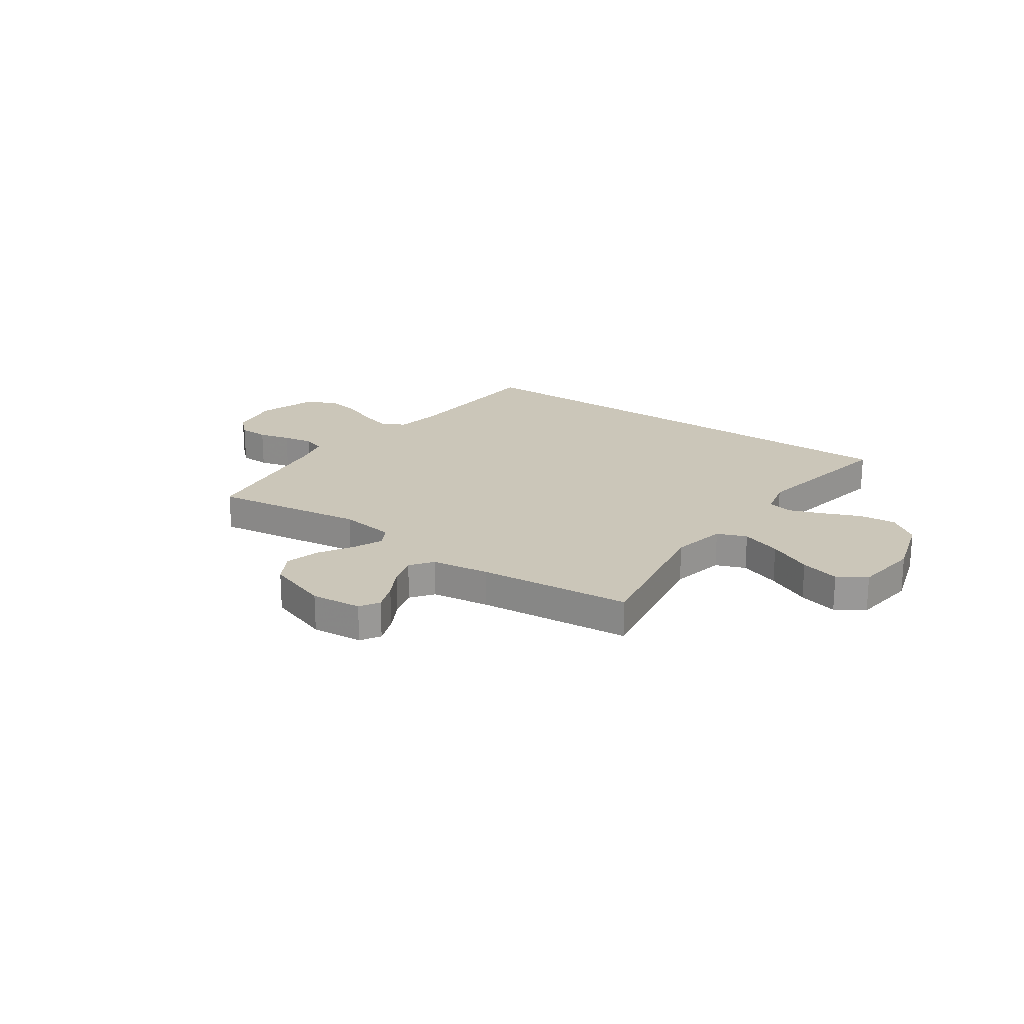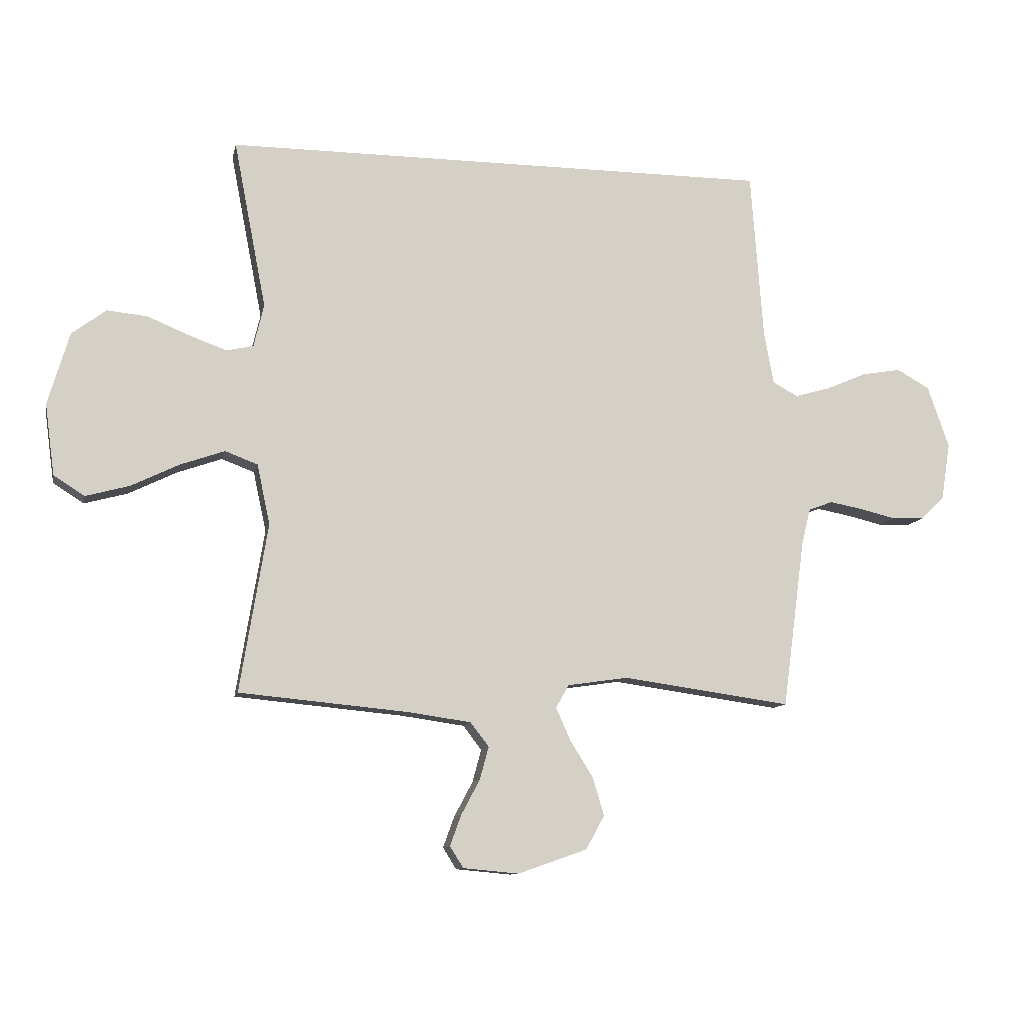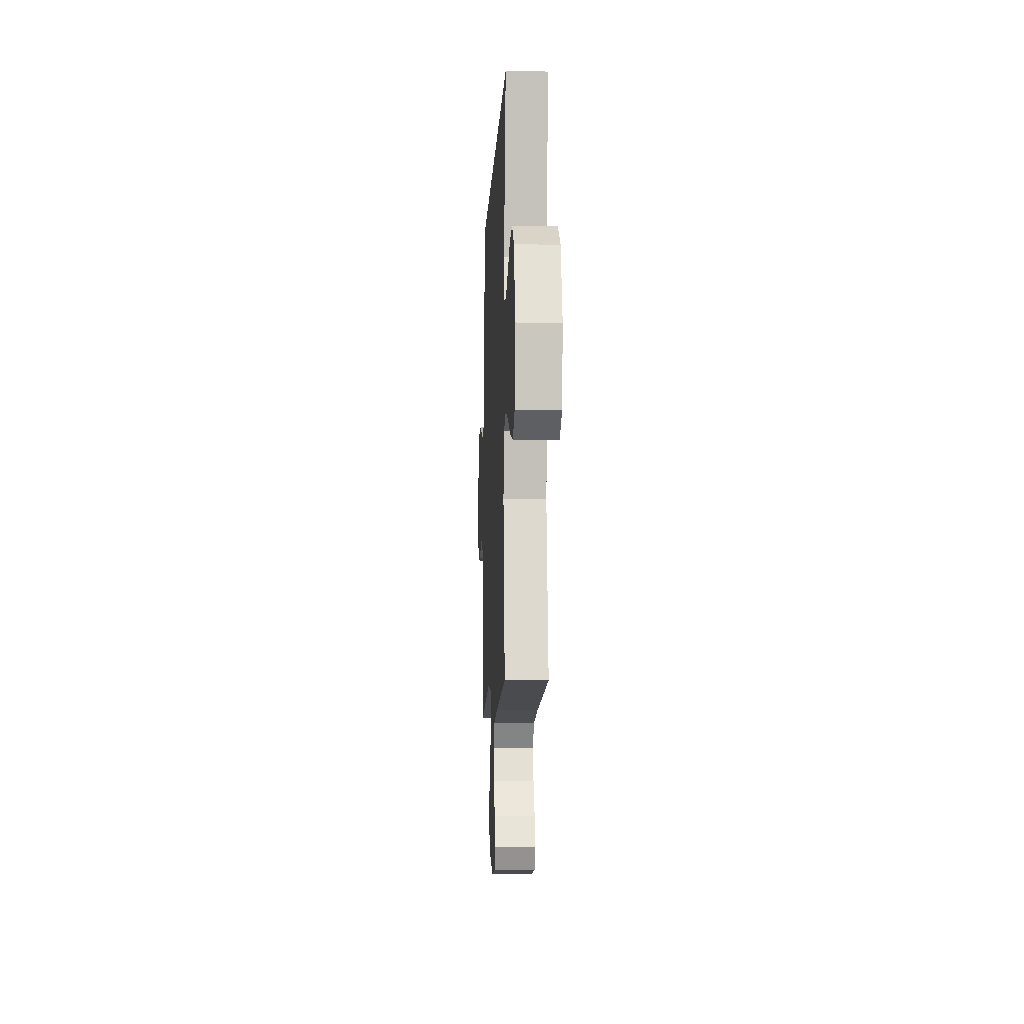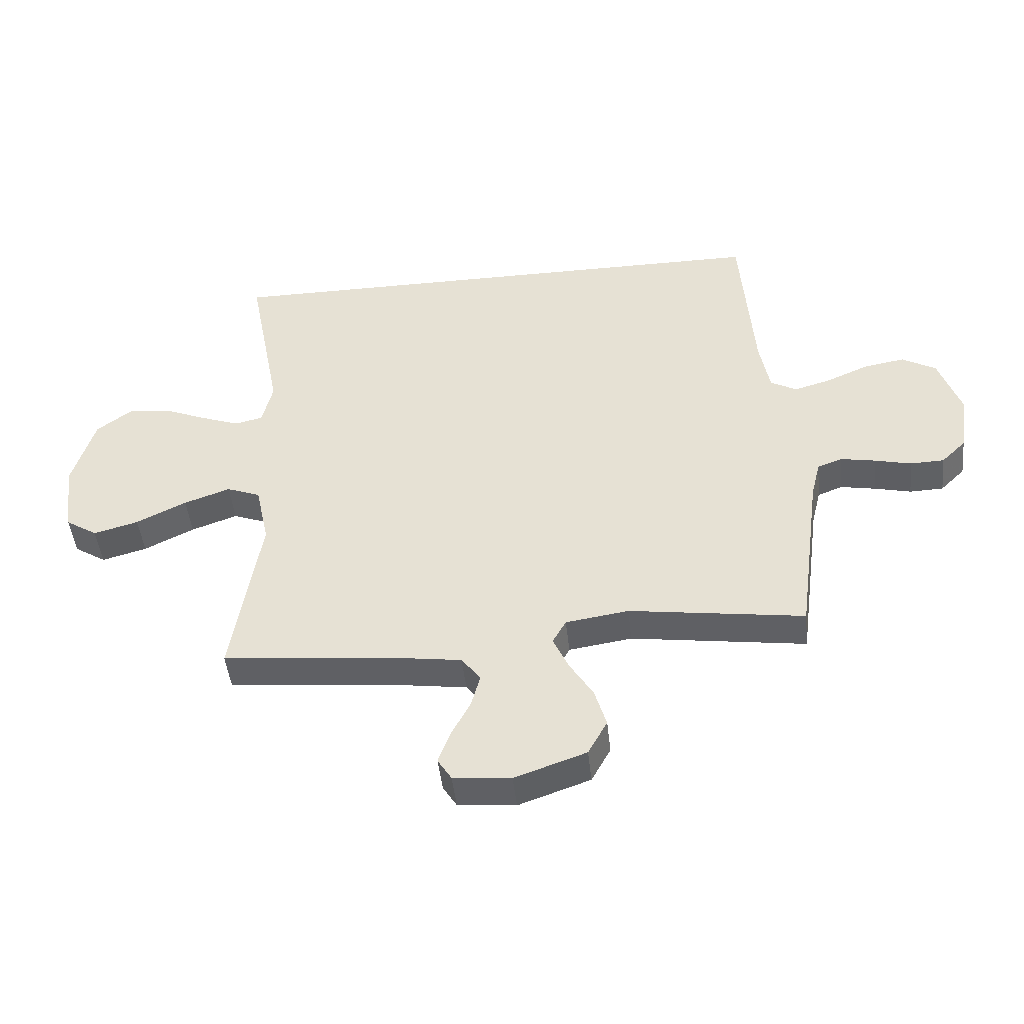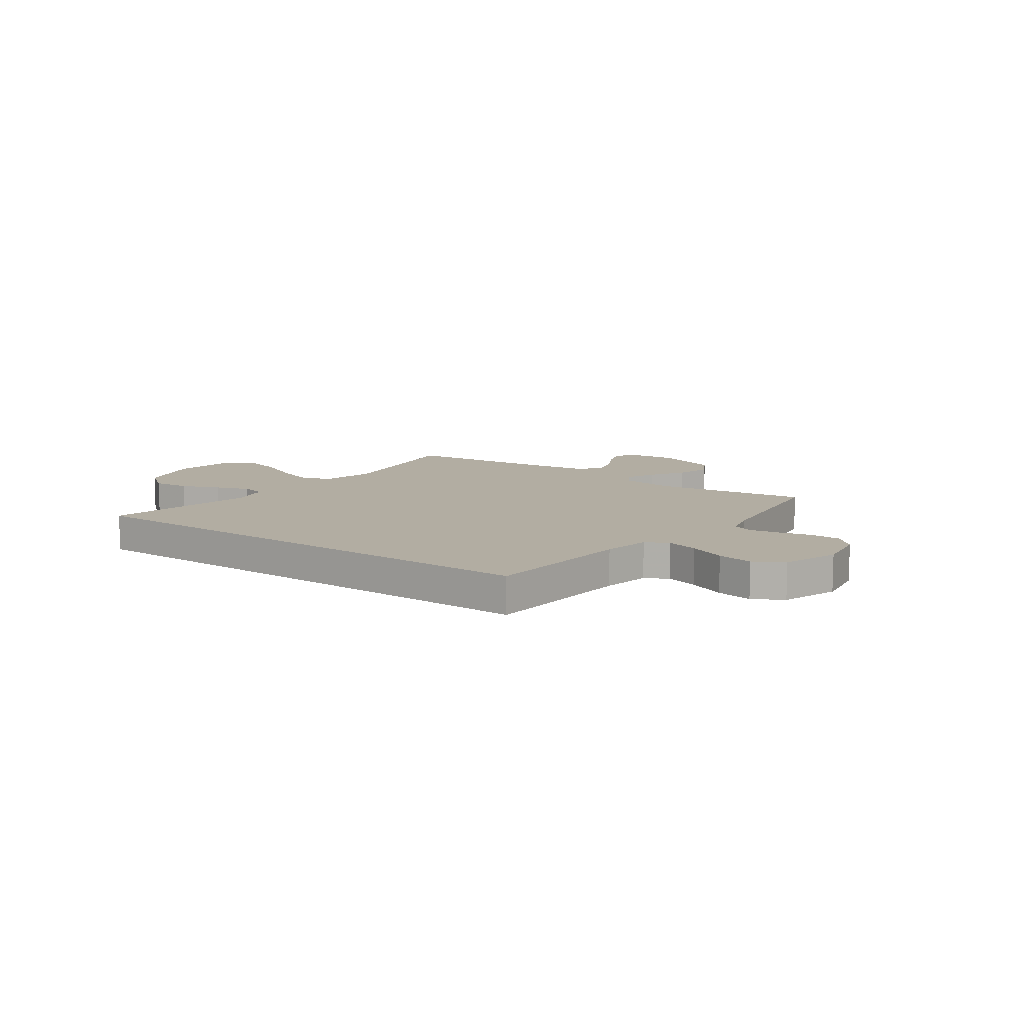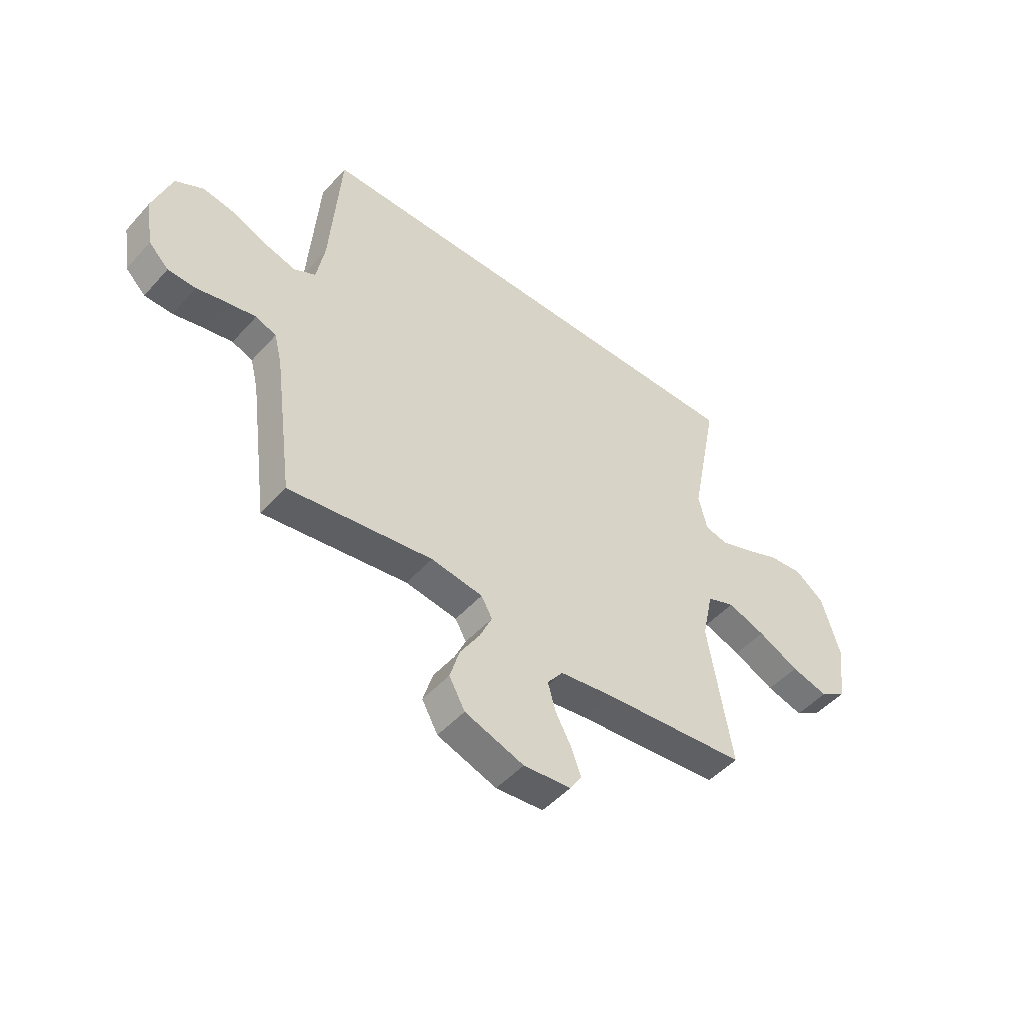
<metadata>
{"format":"obj","ext":"obj","renderer":"f3d","projection":"perspective","resolution":1024,"background":"white","views":[{"elev":21.0,"azim":-145.4,"up":"+Y"},{"elev":-10.6,"azim":-11.8,"up":"+Z"},{"elev":-8.6,"azim":-92.7,"up":"+Z"},{"elev":-46.1,"azim":6.1,"up":"+Z"},{"elev":10.6,"azim":35.6,"up":"+Y"},{"elev":-49.1,"azim":140.1,"up":"+Z"}]}
</metadata>
<code>
v 0.5 0.07 -0.5
v 0.2 0.07 -0.458
v 0.092 0.07 -0.474
v 0.069 0.07 -0.515
v 0.095 0.07 -0.573
v 0.136 0.07 -0.639
v 0.156 0.07 -0.706
v 0.123 0.07 -0.766
v 0 0.07 -0.809
v -0.099 0.07 -0.8
v -0.123 0.07 -0.762
v -0.103 0.07 -0.707
v -0.07 0.07 -0.645
v -0.054 0.07 -0.587
v -0.087 0.07 -0.544
v -0.2 0.07 -0.528
v -0.5 0.07 -0.5
v -0.451 0.07 -0.2
v -0.474 0.07 -0.093
v -0.532 0.07 -0.071
v -0.611 0.07 -0.099
v -0.697 0.07 -0.141
v -0.774 0.07 -0.162
v -0.829 0.07 -0.127
v -0.846 0.07 0
v -0.808 0.07 0.129
v -0.747 0.07 0.175
v -0.675 0.07 0.168
v -0.6 0.07 0.137
v -0.534 0.07 0.113
v -0.486 0.07 0.124
v -0.468 0.07 0.2
v -0.526 0.07 0.5
v 0.452 0.07 0.5
v 0.474 0.07 0.2
v 0.491 0.07 0.106
v 0.536 0.07 0.082
v 0.599 0.07 0.1
v 0.671 0.07 0.131
v 0.741 0.07 0.143
v 0.799 0.07 0.11
v 0.837 0.07 0
v 0.821 0.07 -0.102
v 0.779 0.07 -0.143
v 0.721 0.07 -0.145
v 0.658 0.07 -0.13
v 0.599 0.07 -0.119
v 0.556 0.07 -0.135
v 0.54 0.07 -0.2
v 0.5 0 -0.5
v 0.2 0 -0.458
v 0.092 0 -0.474
v 0.069 0 -0.515
v 0.095 0 -0.573
v 0.136 0 -0.639
v 0.156 0 -0.706
v 0.123 0 -0.766
v 0 0 -0.809
v -0.099 0 -0.8
v -0.123 0 -0.762
v -0.103 0 -0.707
v -0.07 0 -0.645
v -0.054 0 -0.587
v -0.087 0 -0.544
v -0.2 0 -0.528
v -0.5 0 -0.5
v -0.451 0 -0.2
v -0.474 0 -0.093
v -0.532 0 -0.071
v -0.611 0 -0.099
v -0.697 0 -0.141
v -0.774 0 -0.162
v -0.829 0 -0.127
v -0.846 0 0
v -0.808 0 0.129
v -0.747 0 0.175
v -0.675 0 0.168
v -0.6 0 0.137
v -0.534 0 0.113
v -0.486 0 0.124
v -0.468 0 0.2
v -0.526 0 0.5
v 0.452 0 0.5
v 0.474 0 0.2
v 0.491 0 0.106
v 0.536 0 0.082
v 0.599 0 0.1
v 0.671 0 0.131
v 0.741 0 0.143
v 0.799 0 0.11
v 0.837 0 0
v 0.821 0 -0.102
v 0.779 0 -0.143
v 0.721 0 -0.145
v 0.658 0 -0.13
v 0.599 0 -0.119
v 0.556 0 -0.135
v 0.54 0 -0.2
f 43 44 45 46
f 43 46 47
f 42 43 47
f 41 42 47 48
f 38 39 40 41
f 37 38 41 48
f 32 33 34 35
f 31 32 35 36
f 30 31 36 37
f 26 27 28 29
f 26 29 30
f 25 26 30
f 21 22 23 24
f 20 21 24 25
f 16 17 18
f 15 16 18 19
f 10 11 12 13
f 10 13 14
f 9 10 14
f 8 9 14
f 5 6 7 8
f 4 5 8 14
f 3 4 14 15
f 49 1 2
f 49 2 3
f 20 25 30 37
f 19 20 37 48
f 19 48 49
f 3 15 19 49
f 95 94 93 92
f 96 95 92
f 96 92 91
f 97 96 91 90
f 90 89 88 87
f 97 90 87 86
f 84 83 82 81
f 85 84 81 80
f 86 85 80 79
f 78 77 76 75
f 79 78 75
f 79 75 74
f 73 72 71 70
f 74 73 70 69
f 67 66 65
f 68 67 65 64
f 62 61 60 59
f 63 62 59
f 63 59 58
f 63 58 57
f 57 56 55 54
f 63 57 54 53
f 64 63 53 52
f 51 50 98
f 52 51 98
f 86 79 74 69
f 97 86 69 68
f 98 97 68
f 98 68 64 52
f 1 50 51 2
f 2 51 52 3
f 3 52 53 4
f 4 53 54 5
f 5 54 55 6
f 6 55 56 7
f 7 56 57 8
f 8 57 58 9
f 9 58 59 10
f 10 59 60 11
f 11 60 61 12
f 12 61 62 13
f 13 62 63 14
f 14 63 64 15
f 15 64 65 16
f 16 65 66 17
f 17 66 67 18
f 18 67 68 19
f 19 68 69 20
f 20 69 70 21
f 21 70 71 22
f 22 71 72 23
f 23 72 73 24
f 24 73 74 25
f 25 74 75 26
f 26 75 76 27
f 27 76 77 28
f 28 77 78 29
f 29 78 79 30
f 30 79 80 31
f 31 80 81 32
f 32 81 82 33
f 33 82 83 34
f 34 83 84 35
f 35 84 85 36
f 36 85 86 37
f 37 86 87 38
f 38 87 88 39
f 39 88 89 40
f 40 89 90 41
f 41 90 91 42
f 42 91 92 43
f 43 92 93 44
f 44 93 94 45
f 45 94 95 46
f 46 95 96 47
f 47 96 97 48
f 48 97 98 49
f 49 98 50 1

</code>
